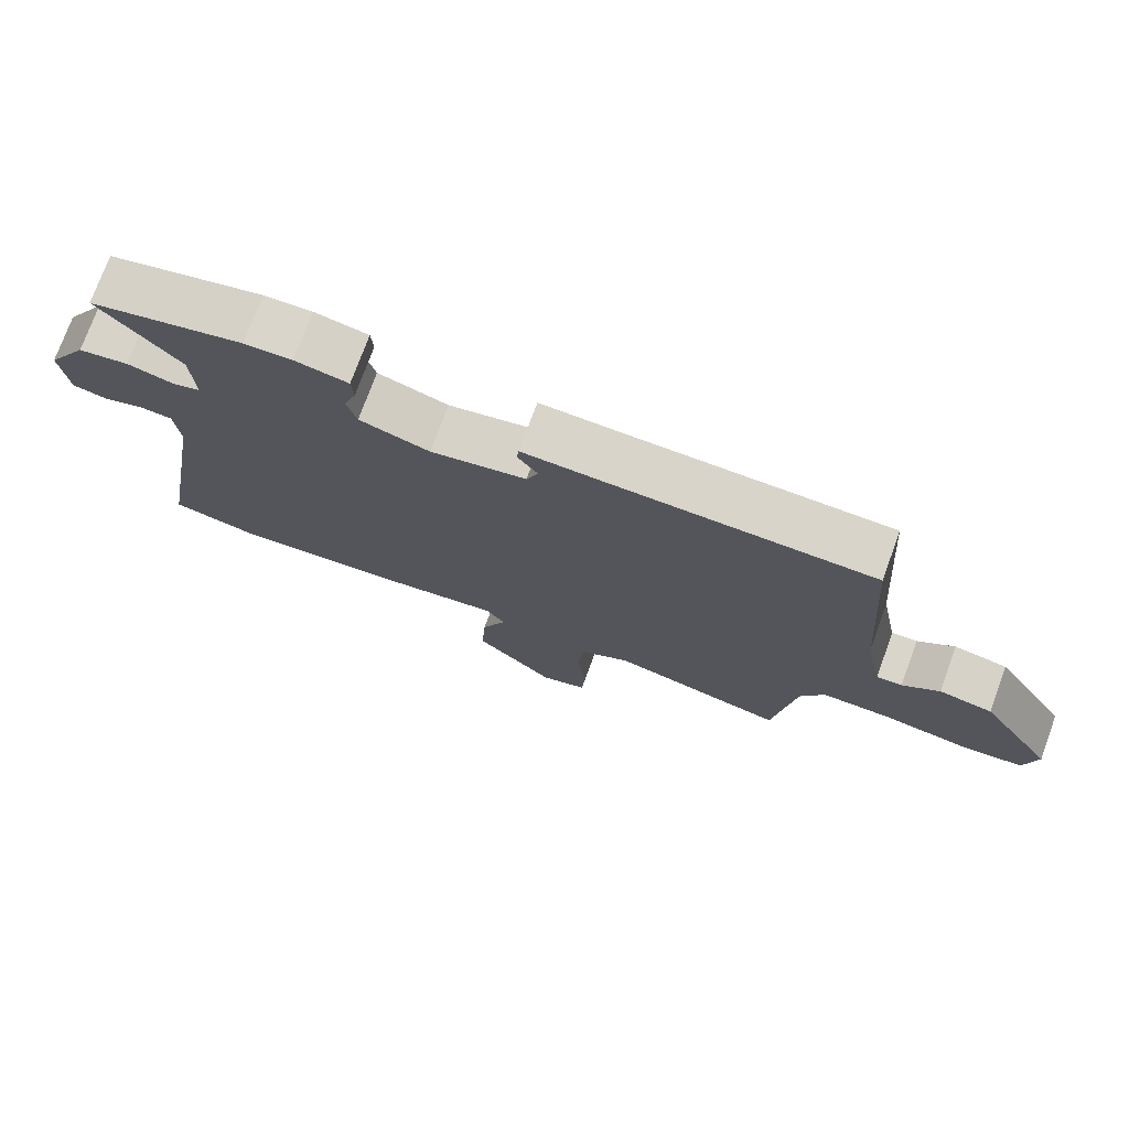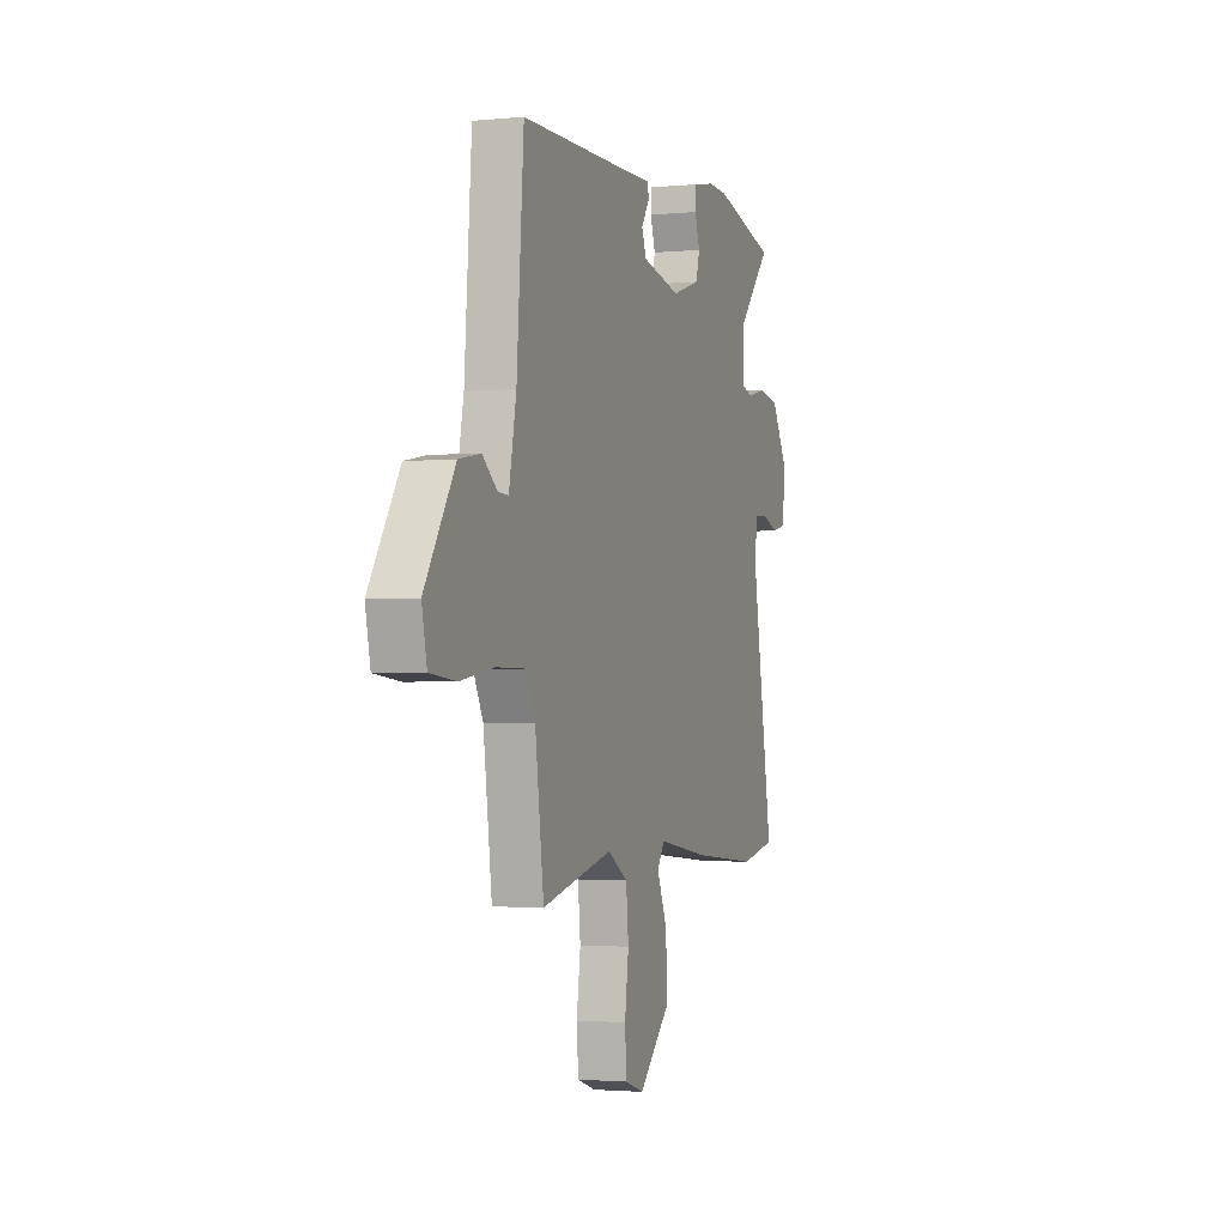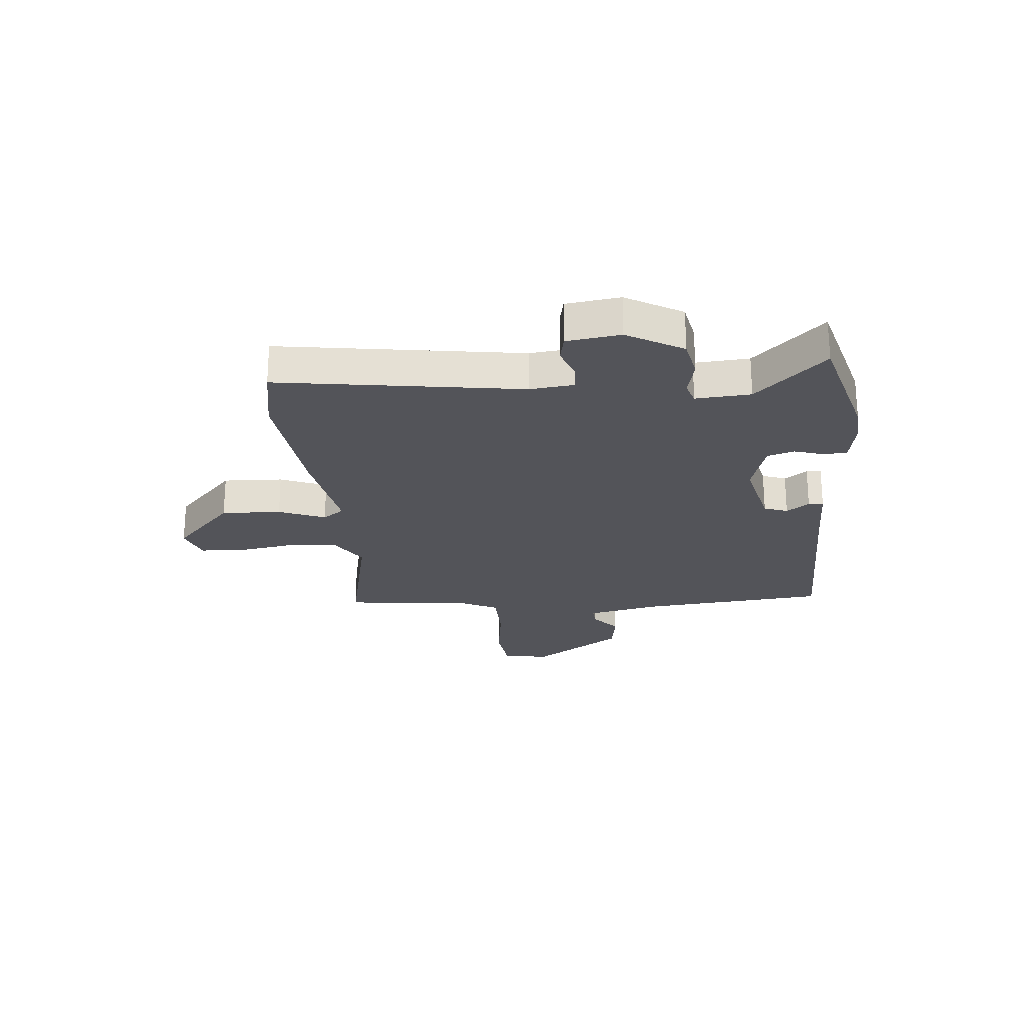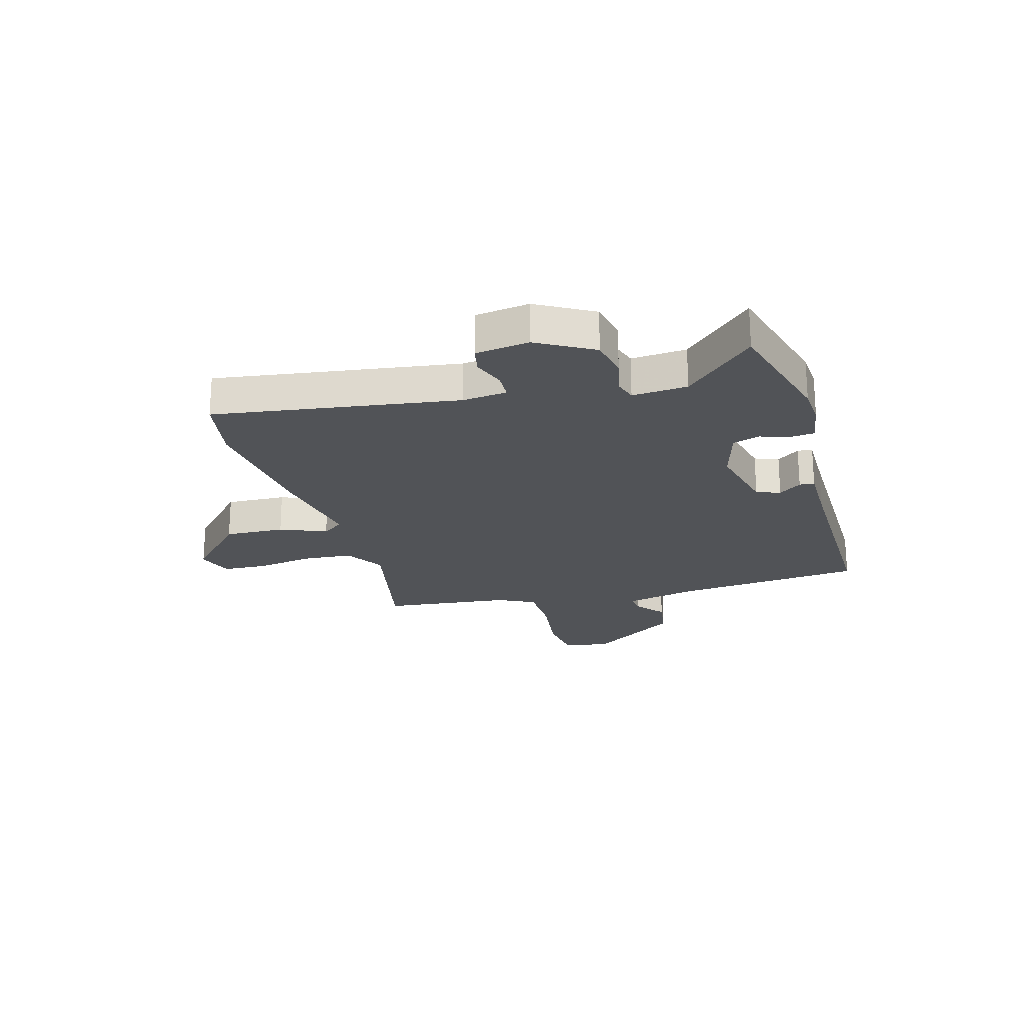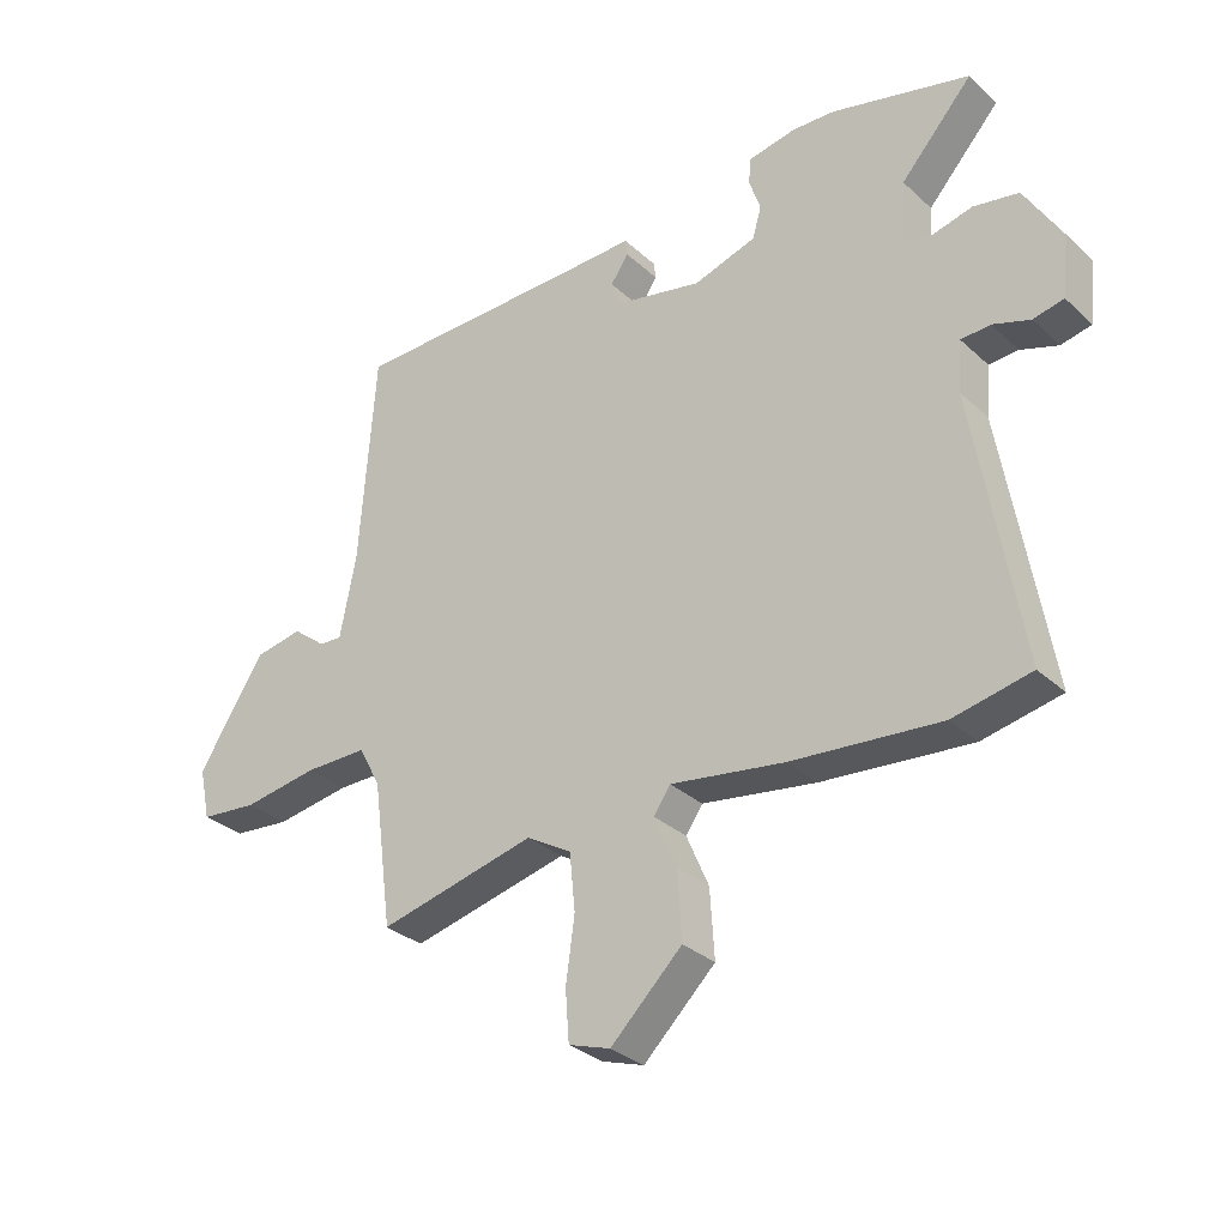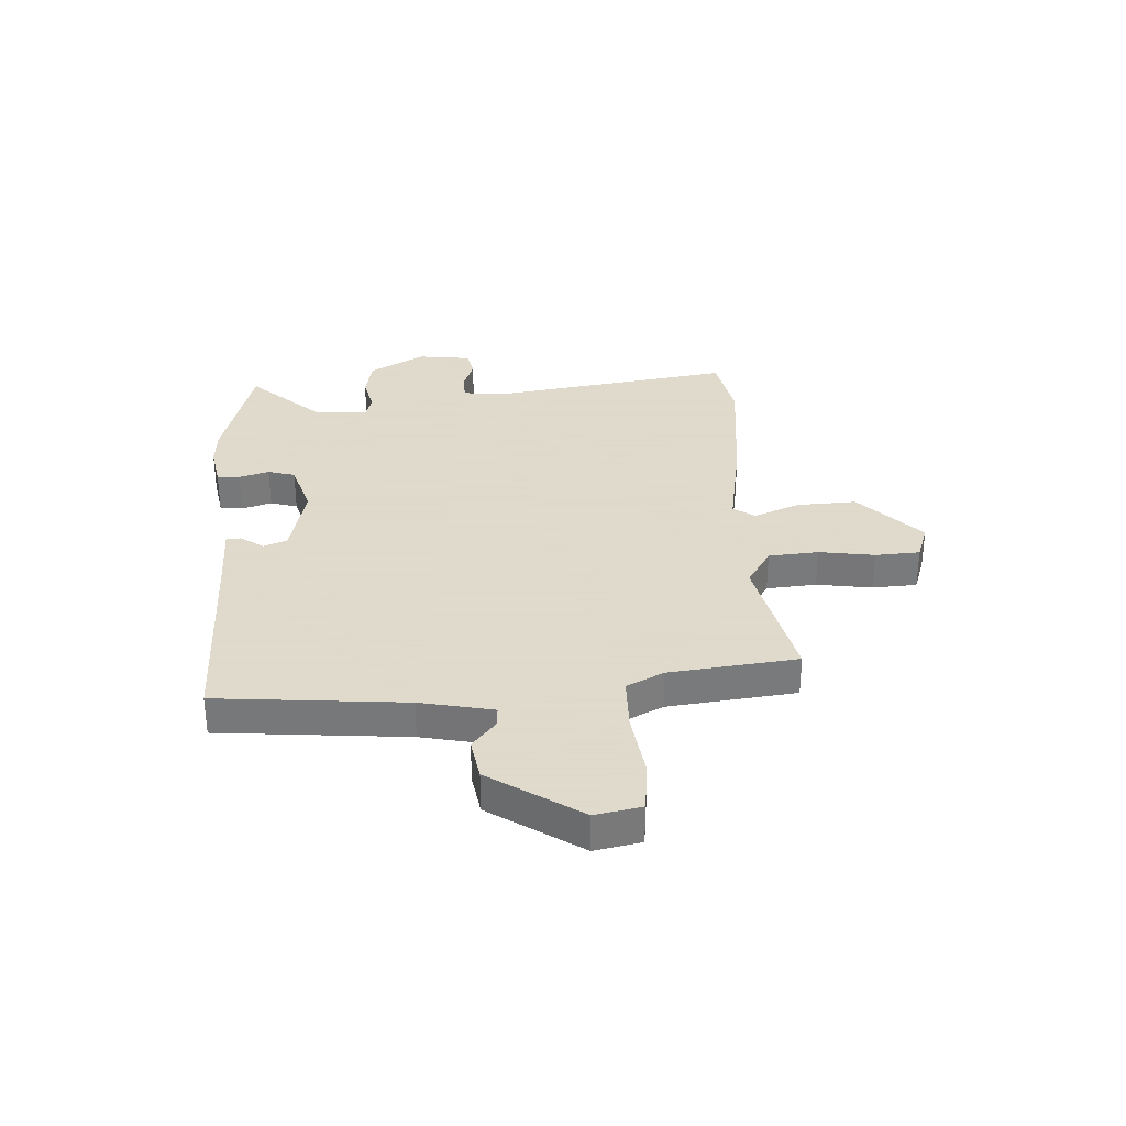
<metadata>
{"format":"obj","ext":"obj","renderer":"f3d","projection":"perspective","resolution":1024,"background":"white","views":[{"elev":74.8,"azim":20.1,"up":"+Z"},{"elev":-2.2,"azim":109.0,"up":"+Z"},{"elev":-23.8,"azim":-83.6,"up":"+Y"},{"elev":-22.1,"azim":-72.8,"up":"+Y"},{"elev":-31.2,"azim":-142.0,"up":"+Z"},{"elev":32.4,"azim":87.7,"up":"+Y"}]}
</metadata>
<code>
v -0.494 0.07 -0.501
v -0.62 0.07 -0.475
v -0.545 0.07 -0.035
v -0.552 0.07 0.046
v -0.599 0.07 0.049
v -0.659 0.07 0.029
v -0.708 0.07 0.04
v -0.719 0.07 0.138
v -0.659 0.07 0.238
v -0.586 0.07 0.251
v -0.519 0.07 0.234
v -0.478 0.07 0.246
v -0.483 0.07 0.346
v -0.599 0.07 0.475
v -0.376 0.07 0.531
v -0.307 0.07 0.534
v -0.23 0.07 0.519
v -0.227 0.07 0.477
v -0.245 0.07 0.423
v -0.231 0.07 0.373
v -0.13 0.07 0.341
v 0.008 0.07 0.37
v 0.025 0.07 0.413
v -0.004 0.07 0.455
v -0.001 0.07 0.482
v 0.108 0.07 0.479
v 0.492 0.07 0.473
v 0.517 0.07 0.129
v 0.543 0.07 -0.005
v 0.58 0.07 -0.003
v 0.633 0.07 0.039
v 0.71 0.07 0.025
v 0.817 0.07 -0.142
v 0.799 0.07 -0.226
v 0.707 0.07 -0.235
v 0.586 0.07 -0.216
v 0.485 0.07 -0.216
v 0.45 0.07 -0.283
v 0.419 0.07 -0.516
v 0.167 0.07 -0.456
v 0.095 0.07 -0.499
v 0.086 0.07 -0.59
v 0.1 0.07 -0.692
v 0.094 0.07 -0.773
v 0.027 0.07 -0.795
v -0.088 0.07 -0.684
v -0.081 0.07 -0.575
v -0.045 0.07 -0.491
v -0.072 0.07 -0.452
v -0.255 0.07 -0.48
v -0.494 0 -0.501
v -0.62 0 -0.475
v -0.545 0 -0.035
v -0.552 0 0.046
v -0.599 0 0.049
v -0.659 0 0.029
v -0.708 0 0.04
v -0.719 0 0.138
v -0.659 0 0.238
v -0.586 0 0.251
v -0.519 0 0.234
v -0.478 0 0.246
v -0.483 0 0.346
v -0.599 0 0.475
v -0.376 0 0.531
v -0.307 0 0.534
v -0.23 0 0.519
v -0.227 0 0.477
v -0.245 0 0.423
v -0.231 0 0.373
v -0.13 0 0.341
v 0.008 0 0.37
v 0.025 0 0.413
v -0.004 0 0.455
v -0.001 0 0.482
v 0.108 0 0.479
v 0.492 0 0.473
v 0.517 0 0.129
v 0.543 0 -0.005
v 0.58 0 -0.003
v 0.633 0 0.039
v 0.71 0 0.025
v 0.817 0 -0.142
v 0.799 0 -0.226
v 0.707 0 -0.235
v 0.586 0 -0.216
v 0.485 0 -0.216
v 0.45 0 -0.283
v 0.419 0 -0.516
v 0.167 0 -0.456
v 0.095 0 -0.499
v 0.086 0 -0.59
v 0.1 0 -0.692
v 0.094 0 -0.773
v 0.027 0 -0.795
v -0.088 0 -0.684
v -0.081 0 -0.575
v -0.045 0 -0.491
v -0.072 0 -0.452
v -0.255 0 -0.48
f 1 2 3
f 50 1 3
f 49 50 3
f 46 47 48
f 45 46 48
f 44 45 48
f 43 44 48
f 42 43 48
f 41 42 48 49
f 49 3 4
f 41 49 4
f 40 41 4
f 38 39 40 4
f 34 35 36
f 33 34 36
f 32 33 36
f 31 32 36
f 30 31 36
f 29 30 36 37
f 37 38 4
f 29 37 4
f 28 29 4
f 23 24 25 26
f 26 27 28
f 23 26 28
f 22 23 28
f 17 18 19
f 16 17 19
f 15 16 19
f 14 15 19
f 13 14 19
f 12 13 19 20
f 9 10 11
f 8 9 11
f 7 8 11
f 6 7 11
f 5 6 11
f 5 11 12
f 4 5 12
f 28 4 12
f 22 28 12
f 21 22 12
f 12 20 21
f 53 52 51
f 53 51 100
f 53 100 99
f 98 97 96
f 98 96 95
f 98 95 94
f 98 94 93
f 98 93 92
f 99 98 92 91
f 54 53 99
f 54 99 91
f 54 91 90
f 54 90 89 88
f 86 85 84
f 86 84 83
f 86 83 82
f 86 82 81
f 86 81 80
f 87 86 80 79
f 54 88 87
f 54 87 79
f 54 79 78
f 76 75 74 73
f 78 77 76
f 78 76 73
f 78 73 72
f 69 68 67
f 69 67 66
f 69 66 65
f 69 65 64
f 69 64 63
f 70 69 63 62
f 61 60 59
f 61 59 58
f 61 58 57
f 61 57 56
f 61 56 55
f 62 61 55
f 62 55 54
f 62 54 78
f 62 78 72
f 62 72 71
f 71 70 62
f 1 51 52 2
f 2 52 53 3
f 3 53 54 4
f 4 54 55 5
f 5 55 56 6
f 6 56 57 7
f 7 57 58 8
f 8 58 59 9
f 9 59 60 10
f 10 60 61 11
f 11 61 62 12
f 12 62 63 13
f 13 63 64 14
f 14 64 65 15
f 15 65 66 16
f 16 66 67 17
f 17 67 68 18
f 18 68 69 19
f 19 69 70 20
f 20 70 71 21
f 21 71 72 22
f 22 72 73 23
f 23 73 74 24
f 24 74 75 25
f 25 75 76 26
f 26 76 77 27
f 27 77 78 28
f 28 78 79 29
f 29 79 80 30
f 30 80 81 31
f 31 81 82 32
f 32 82 83 33
f 33 83 84 34
f 34 84 85 35
f 35 85 86 36
f 36 86 87 37
f 37 87 88 38
f 38 88 89 39
f 39 89 90 40
f 40 90 91 41
f 41 91 92 42
f 42 92 93 43
f 43 93 94 44
f 44 94 95 45
f 45 95 96 46
f 46 96 97 47
f 47 97 98 48
f 48 98 99 49
f 49 99 100 50
f 50 100 51 1

</code>
